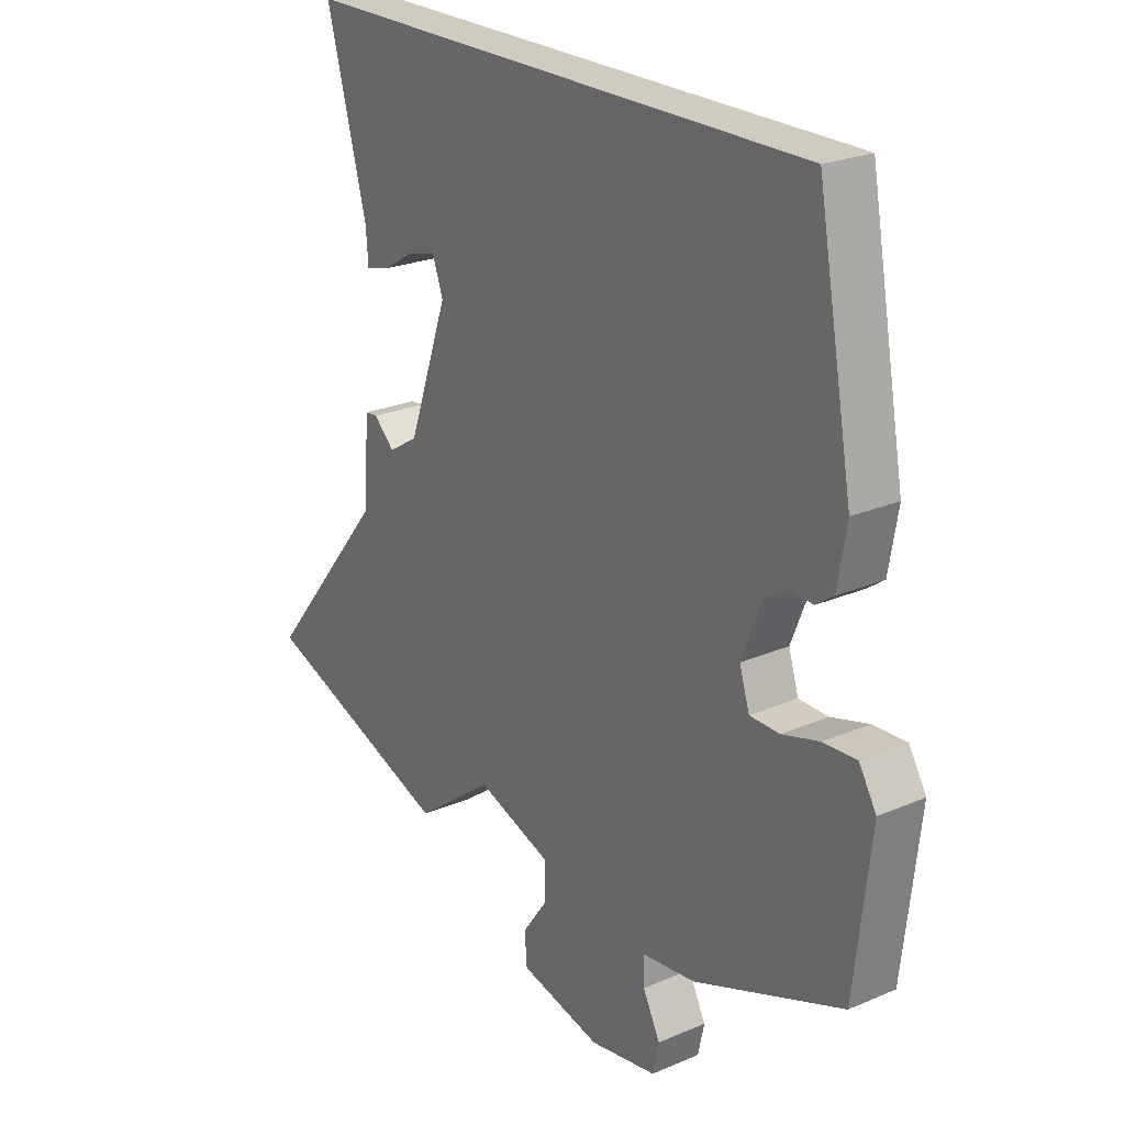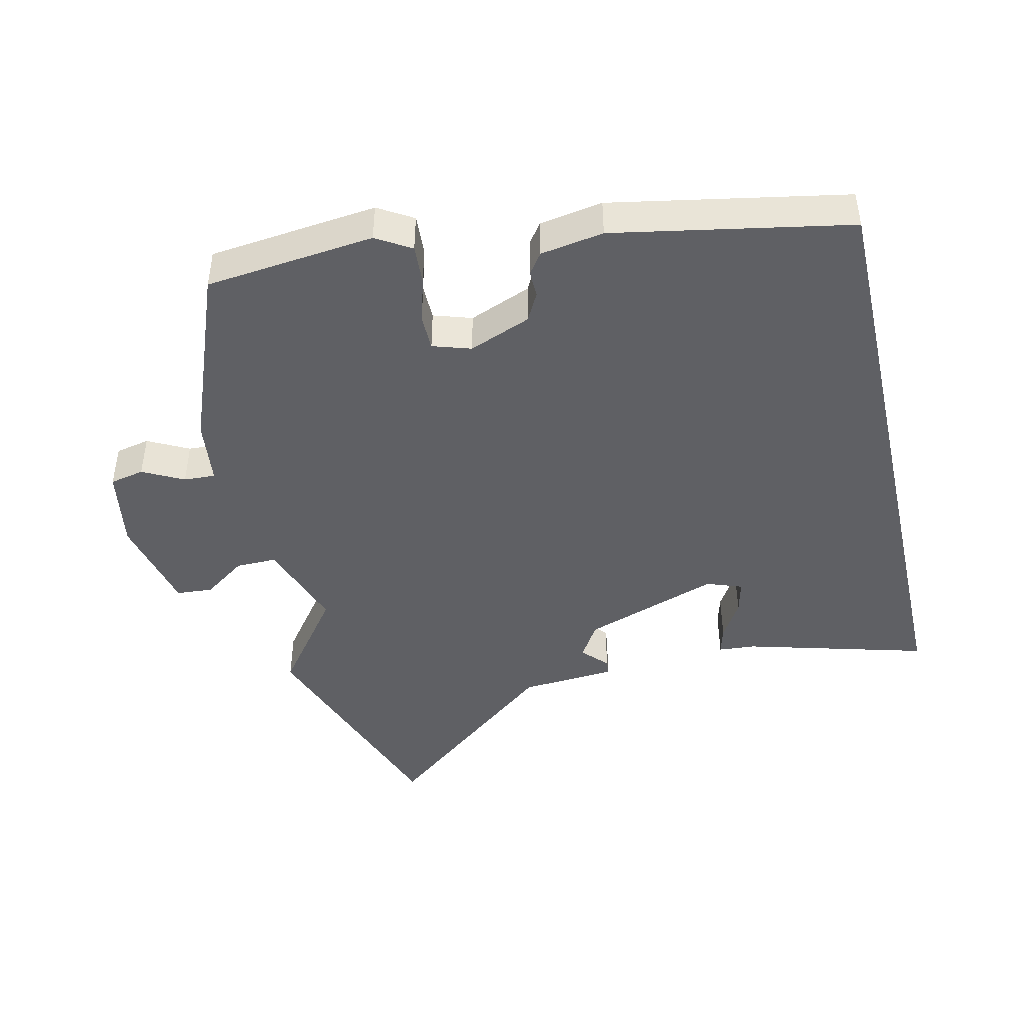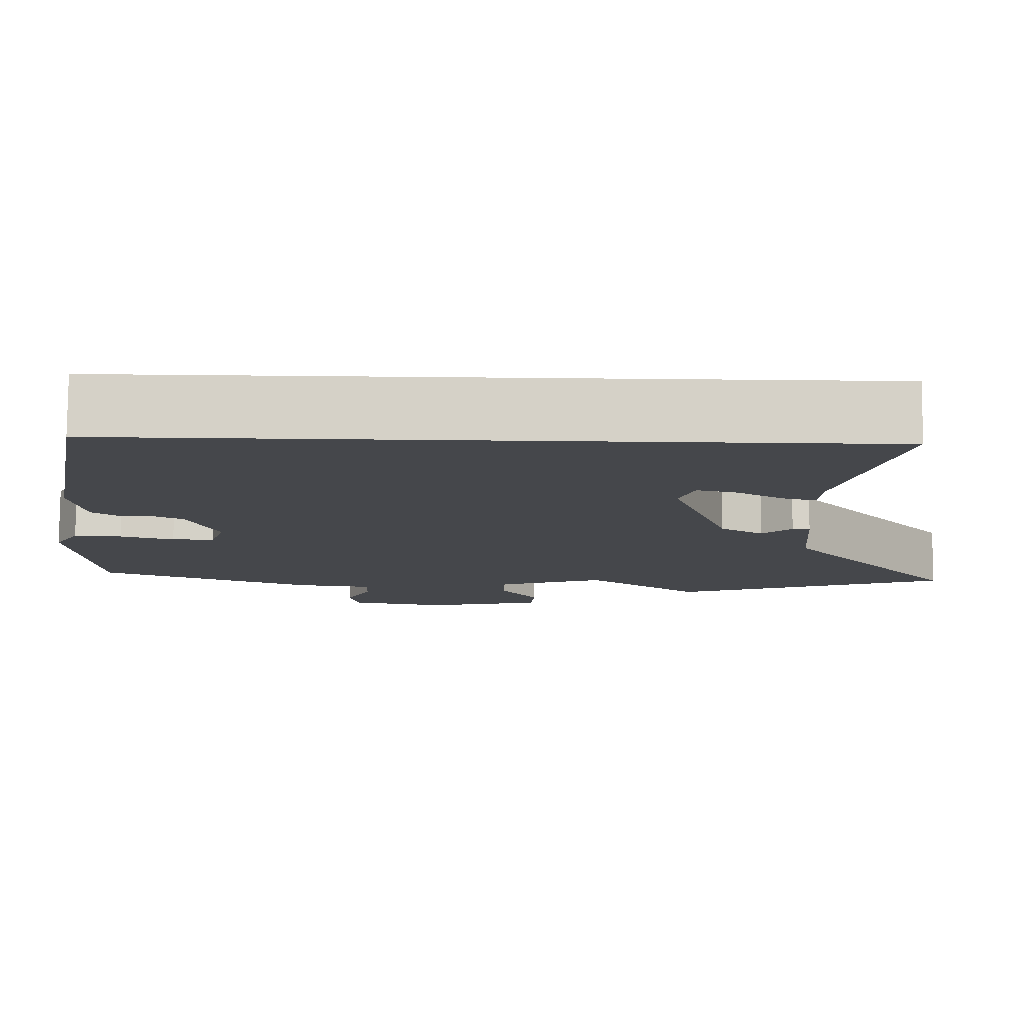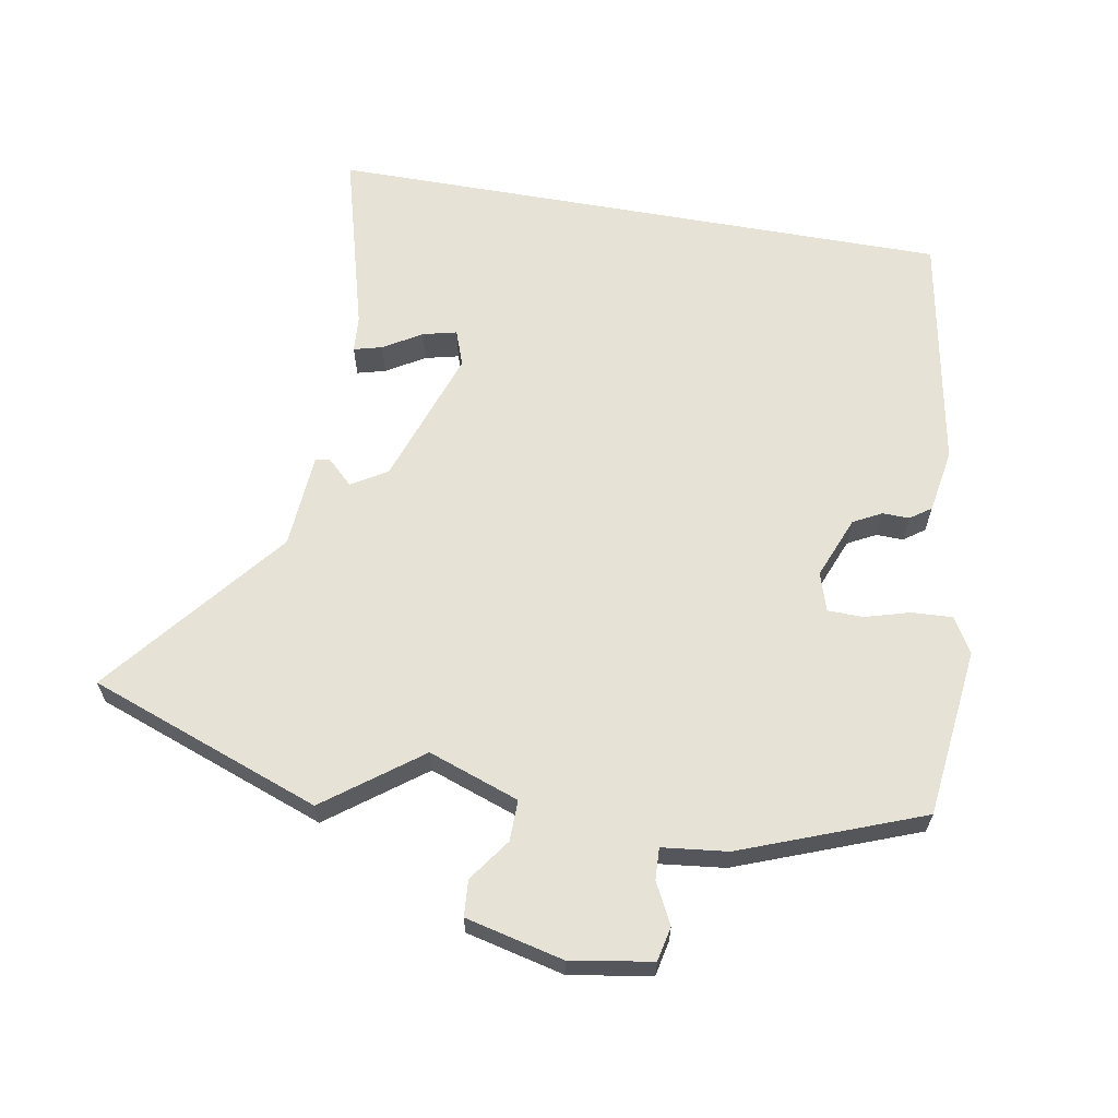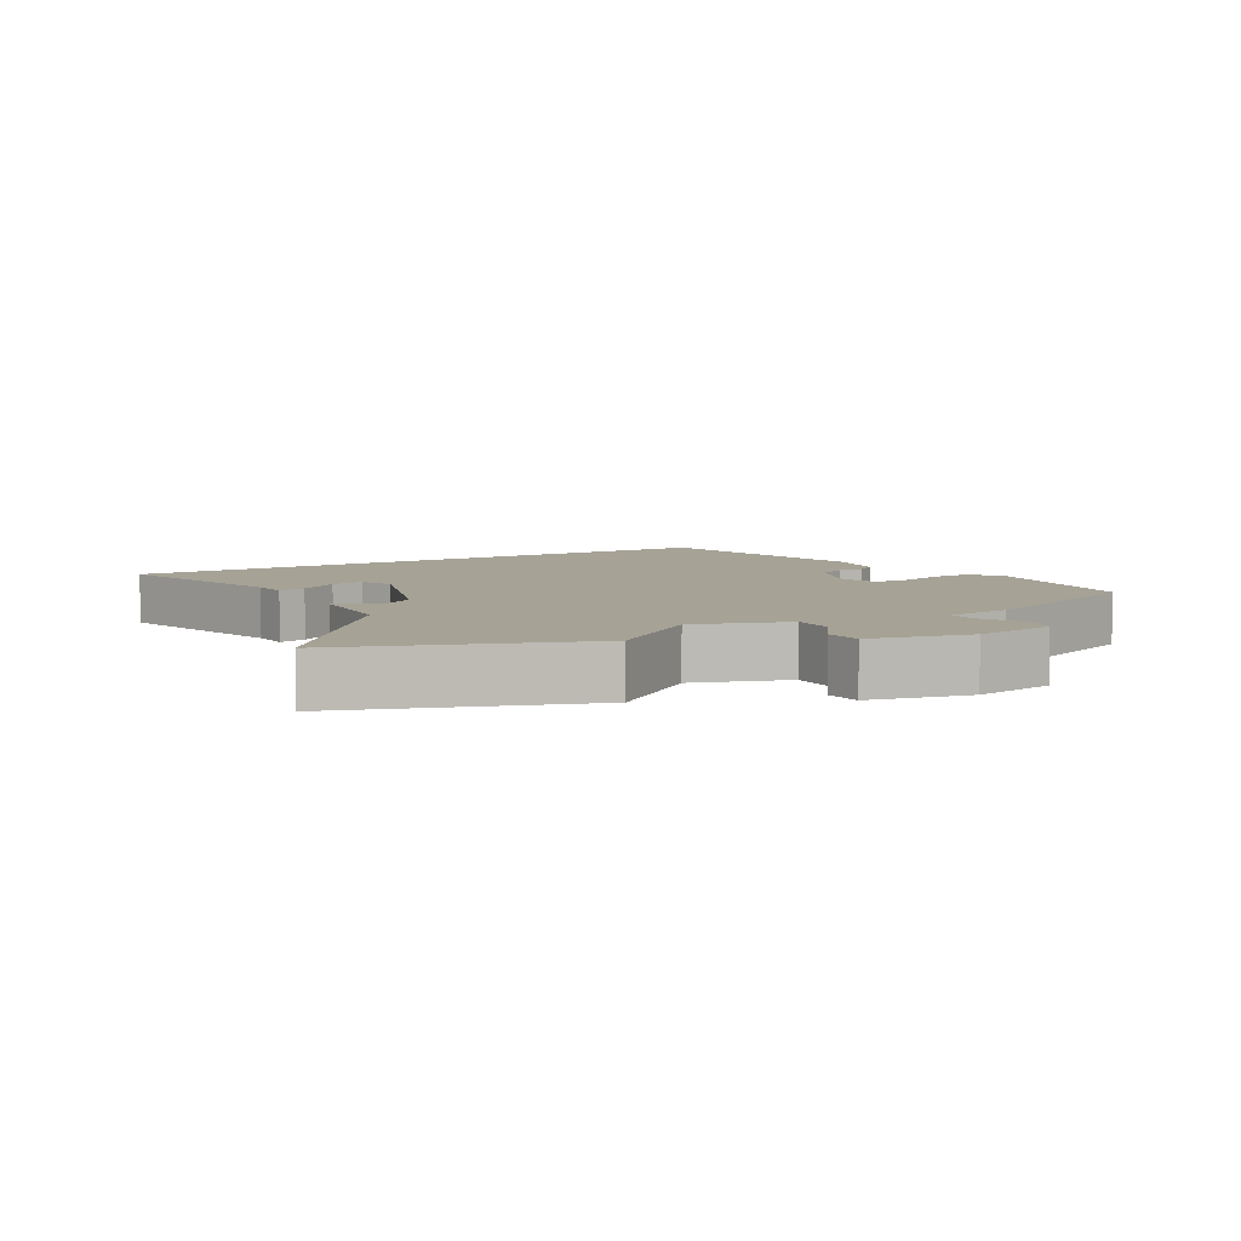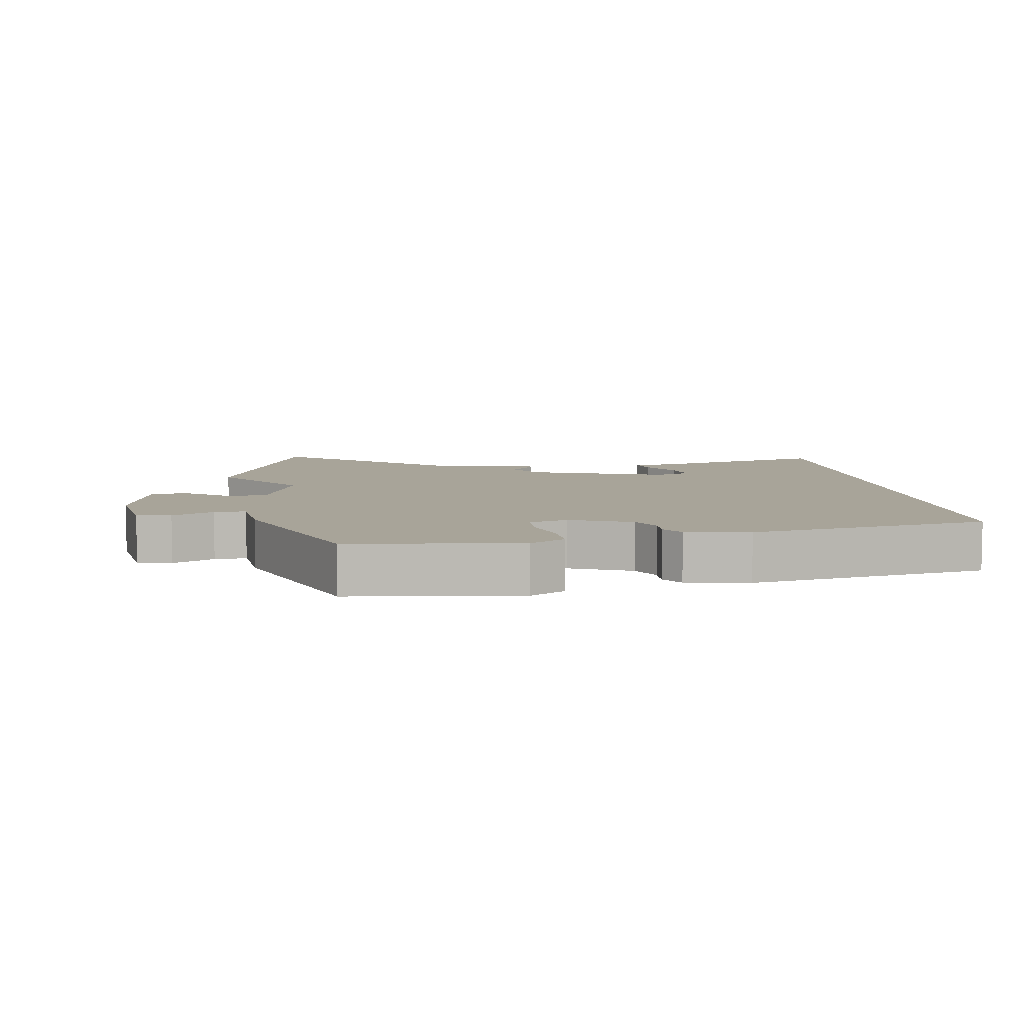
<metadata>
{"format":"obj","ext":"obj","renderer":"f3d","projection":"perspective","resolution":1024,"background":"white","views":[{"elev":23.7,"azim":-125.7,"up":"+Z"},{"elev":-44.7,"azim":-77.3,"up":"+Y"},{"elev":79.4,"azim":0.5,"up":"+Z"},{"elev":63.7,"azim":-170.0,"up":"+Y"},{"elev":6.3,"azim":149.0,"up":"+Y"},{"elev":7.1,"azim":-98.1,"up":"+Y"}]}
</metadata>
<code>
v -0.499 0.07 -0.421
v -0.528 0.07 -0.169
v -0.497 0.07 -0.117
v -0.437 0.07 -0.12
v -0.37 0.07 -0.139
v -0.317 0.07 -0.138
v -0.299 0.07 -0.081
v -0.336 0.07 0.011
v -0.378 0.07 0.033
v -0.418 0.07 0.032
v -0.449 0.07 0.054
v -0.465 0.07 0.148
v -0.401 0.07 0.5
v 0.526 0.07 0.5
v 0.453 0.07 0.229
v 0.449 0.07 0.174
v 0.407 0.07 0.185
v 0.35 0.07 0.219
v 0.3 0.07 0.231
v 0.281 0.07 0.178
v 0.352 0.07 -0.024
v 0.405 0.07 -0.056
v 0.442 0.07 -0.021
v 0.464 0.07 -0.023
v 0.475 0.07 -0.165
v 0.69 0.07 -0.43
v 0.345 0.07 -0.557
v 0.204 0.07 -0.452
v 0.069 0.07 -0.5
v 0.07 0.07 -0.561
v 0.115 0.07 -0.624
v 0.111 0.07 -0.678
v -0.035 0.07 -0.713
v -0.156 0.07 -0.693
v -0.167 0.07 -0.642
v -0.136 0.07 -0.581
v -0.134 0.07 -0.534
v -0.231 0.07 -0.523
v -0.499 0 -0.421
v -0.528 0 -0.169
v -0.497 0 -0.117
v -0.437 0 -0.12
v -0.37 0 -0.139
v -0.317 0 -0.138
v -0.299 0 -0.081
v -0.336 0 0.011
v -0.378 0 0.033
v -0.418 0 0.032
v -0.449 0 0.054
v -0.465 0 0.148
v -0.401 0 0.5
v 0.526 0 0.5
v 0.453 0 0.229
v 0.449 0 0.174
v 0.407 0 0.185
v 0.35 0 0.219
v 0.3 0 0.231
v 0.281 0 0.178
v 0.352 0 -0.024
v 0.405 0 -0.056
v 0.442 0 -0.021
v 0.464 0 -0.023
v 0.475 0 -0.165
v 0.69 0 -0.43
v 0.345 0 -0.557
v 0.204 0 -0.452
v 0.069 0 -0.5
v 0.07 0 -0.561
v 0.115 0 -0.624
v 0.111 0 -0.678
v -0.035 0 -0.713
v -0.156 0 -0.693
v -0.167 0 -0.642
v -0.136 0 -0.581
v -0.134 0 -0.534
v -0.231 0 -0.523
f 37 38 1 2
f 33 34 35 36
f 33 36 37
f 30 31 32 33
f 29 30 33 37
f 28 29 37 2
f 25 26 27 28
f 22 23 24 25
f 21 22 25 28
f 20 21 28
f 15 16 17 18
f 15 18 19
f 14 15 19
f 13 14 19
f 12 13 19 20
f 9 10 11 12
f 8 9 12 20
f 2 3 4 5
f 2 5 6
f 28 2 6
f 7 8 20 28
f 6 7 28
f 40 39 76 75
f 74 73 72 71
f 75 74 71
f 71 70 69 68
f 75 71 68 67
f 40 75 67 66
f 66 65 64 63
f 63 62 61 60
f 66 63 60 59
f 66 59 58
f 56 55 54 53
f 57 56 53
f 57 53 52
f 57 52 51
f 58 57 51 50
f 50 49 48 47
f 58 50 47 46
f 43 42 41 40
f 44 43 40
f 44 40 66
f 66 58 46 45
f 66 45 44
f 1 39 40 2
f 2 40 41 3
f 3 41 42 4
f 4 42 43 5
f 5 43 44 6
f 6 44 45 7
f 7 45 46 8
f 8 46 47 9
f 9 47 48 10
f 10 48 49 11
f 11 49 50 12
f 12 50 51 13
f 13 51 52 14
f 14 52 53 15
f 15 53 54 16
f 16 54 55 17
f 17 55 56 18
f 18 56 57 19
f 19 57 58 20
f 20 58 59 21
f 21 59 60 22
f 22 60 61 23
f 23 61 62 24
f 24 62 63 25
f 25 63 64 26
f 26 64 65 27
f 27 65 66 28
f 28 66 67 29
f 29 67 68 30
f 30 68 69 31
f 31 69 70 32
f 32 70 71 33
f 33 71 72 34
f 34 72 73 35
f 35 73 74 36
f 36 74 75 37
f 37 75 76 38
f 38 76 39 1

</code>
